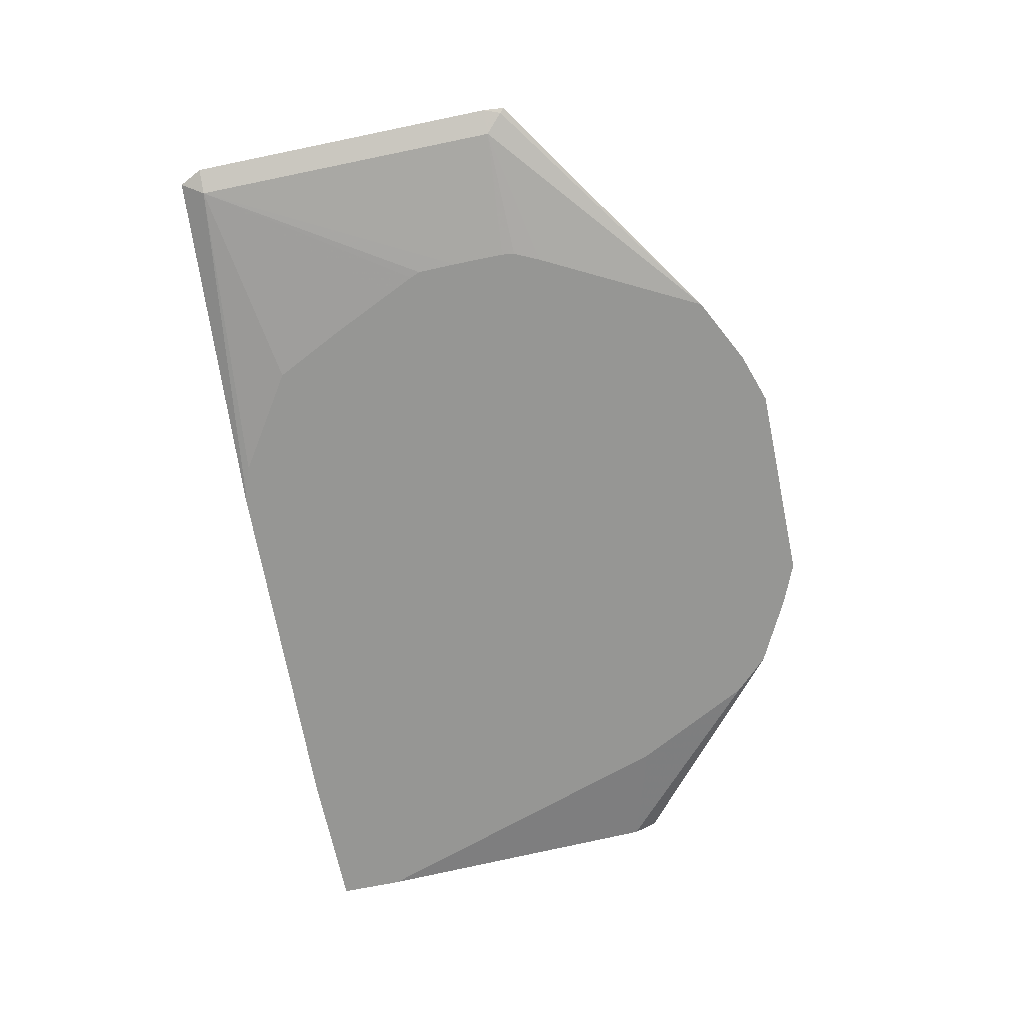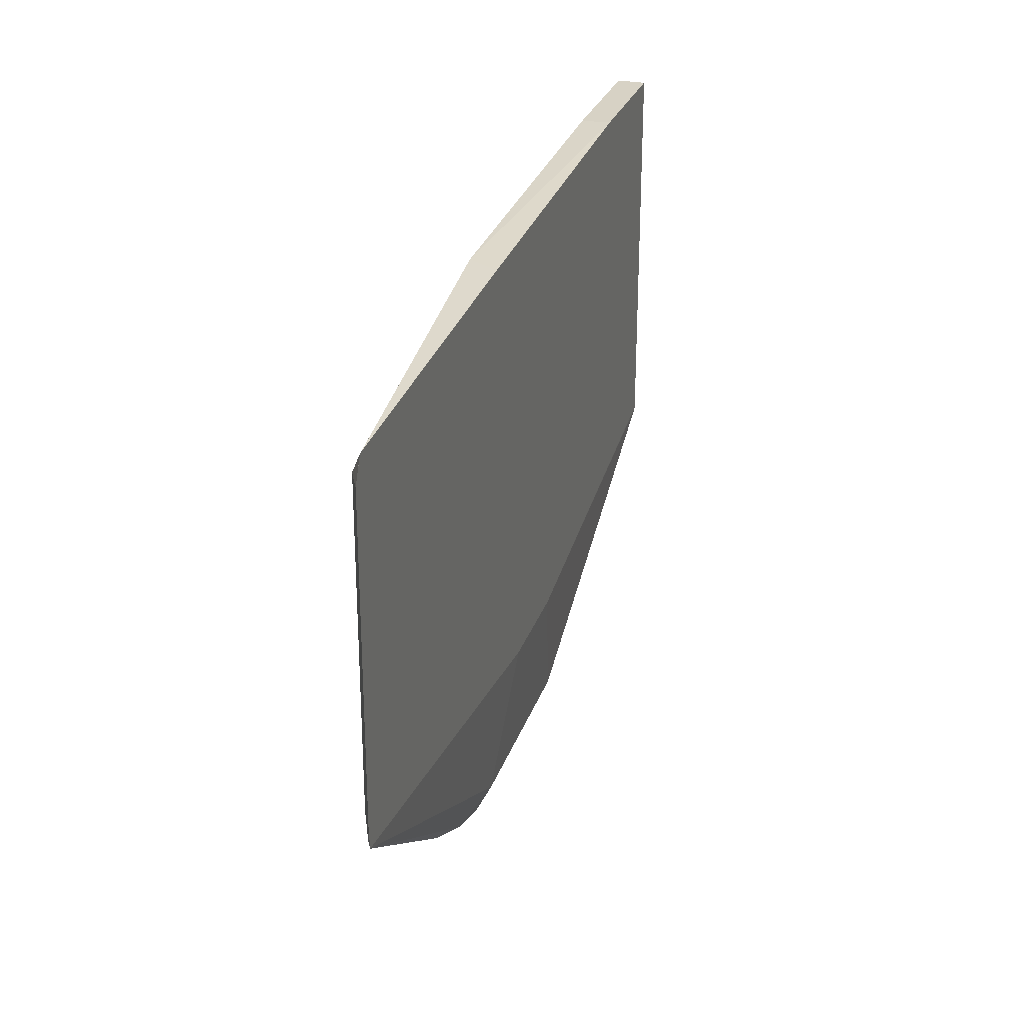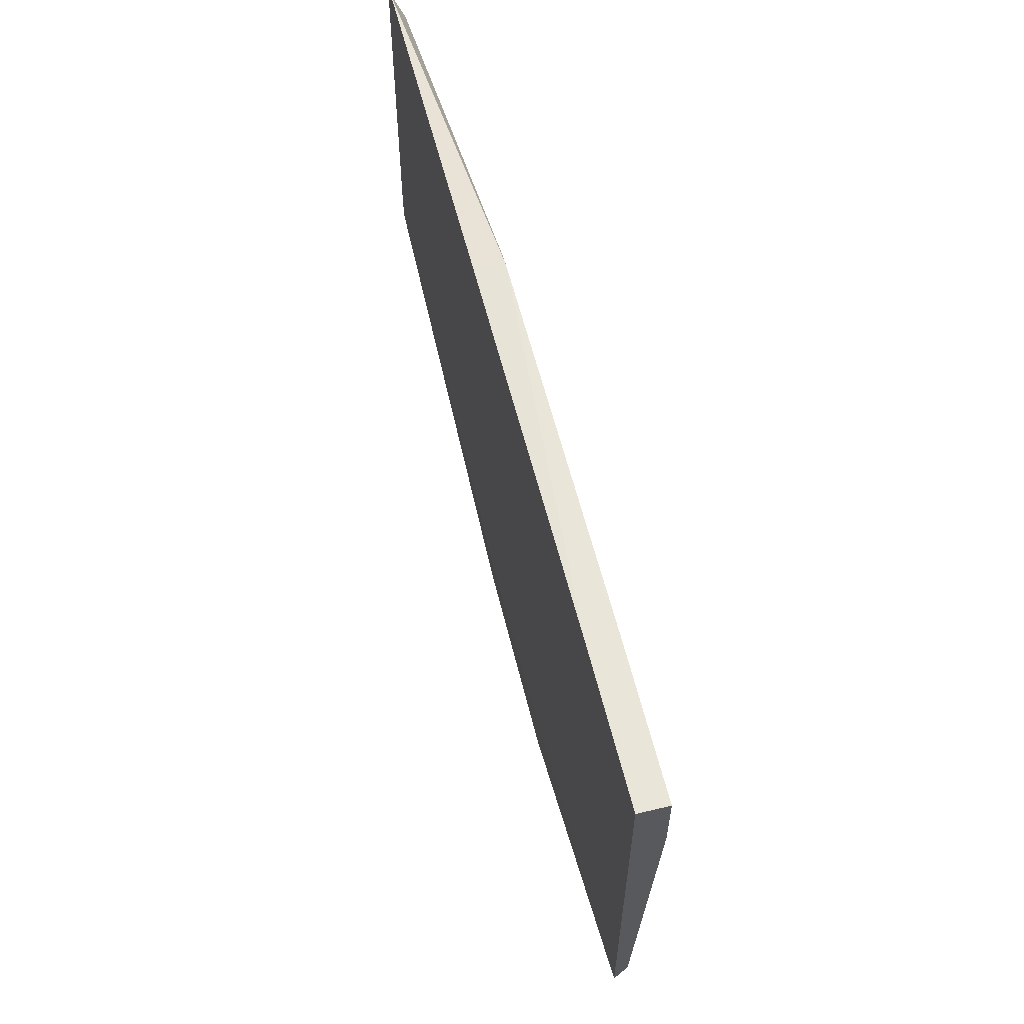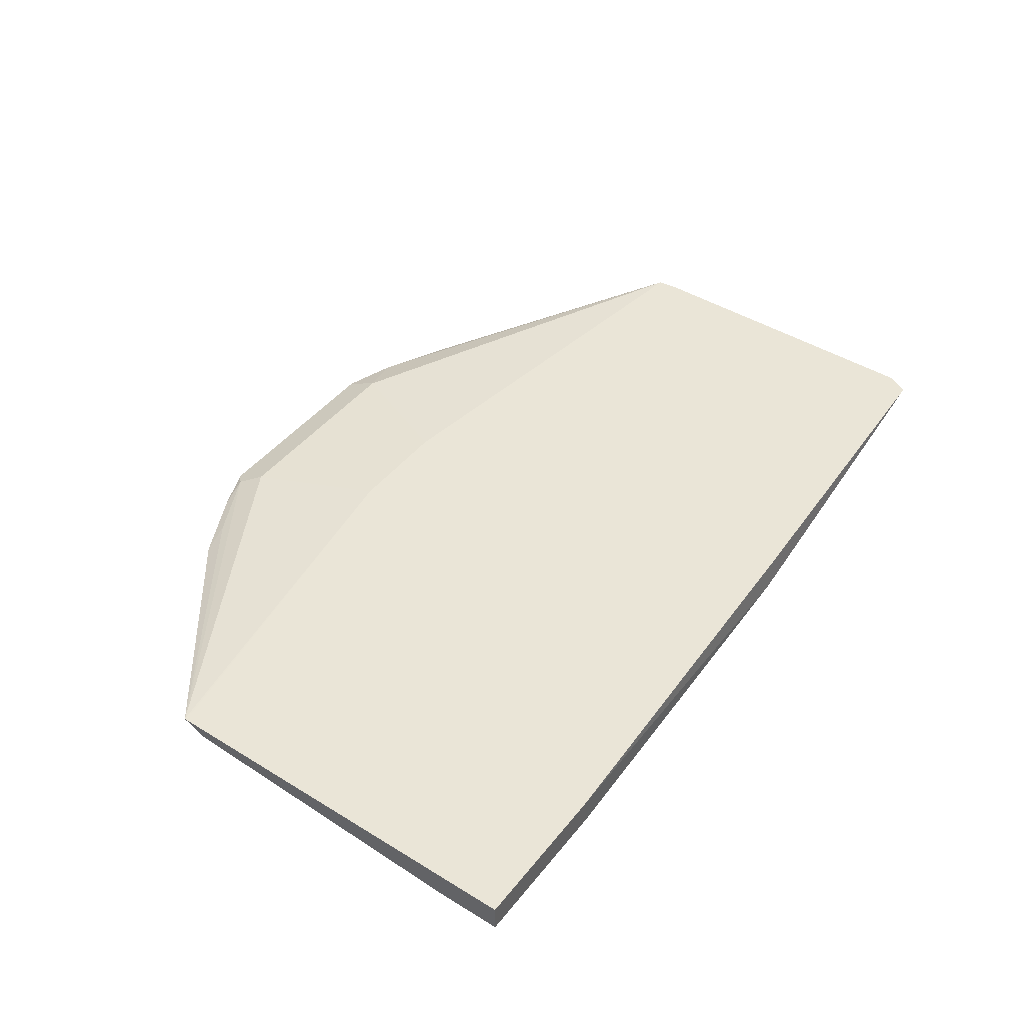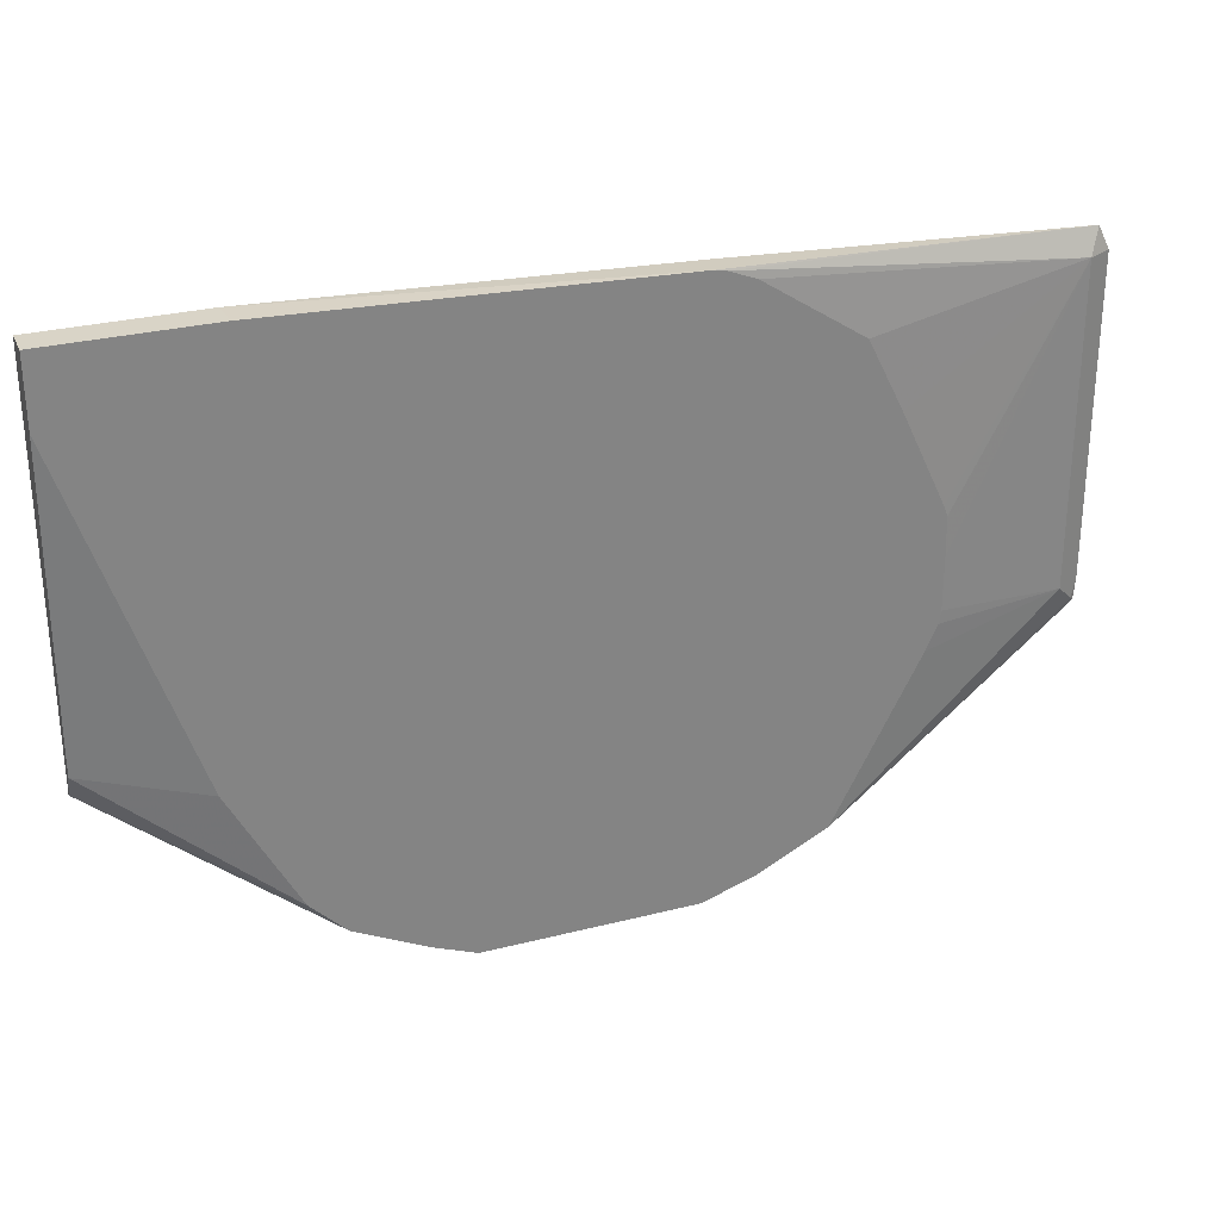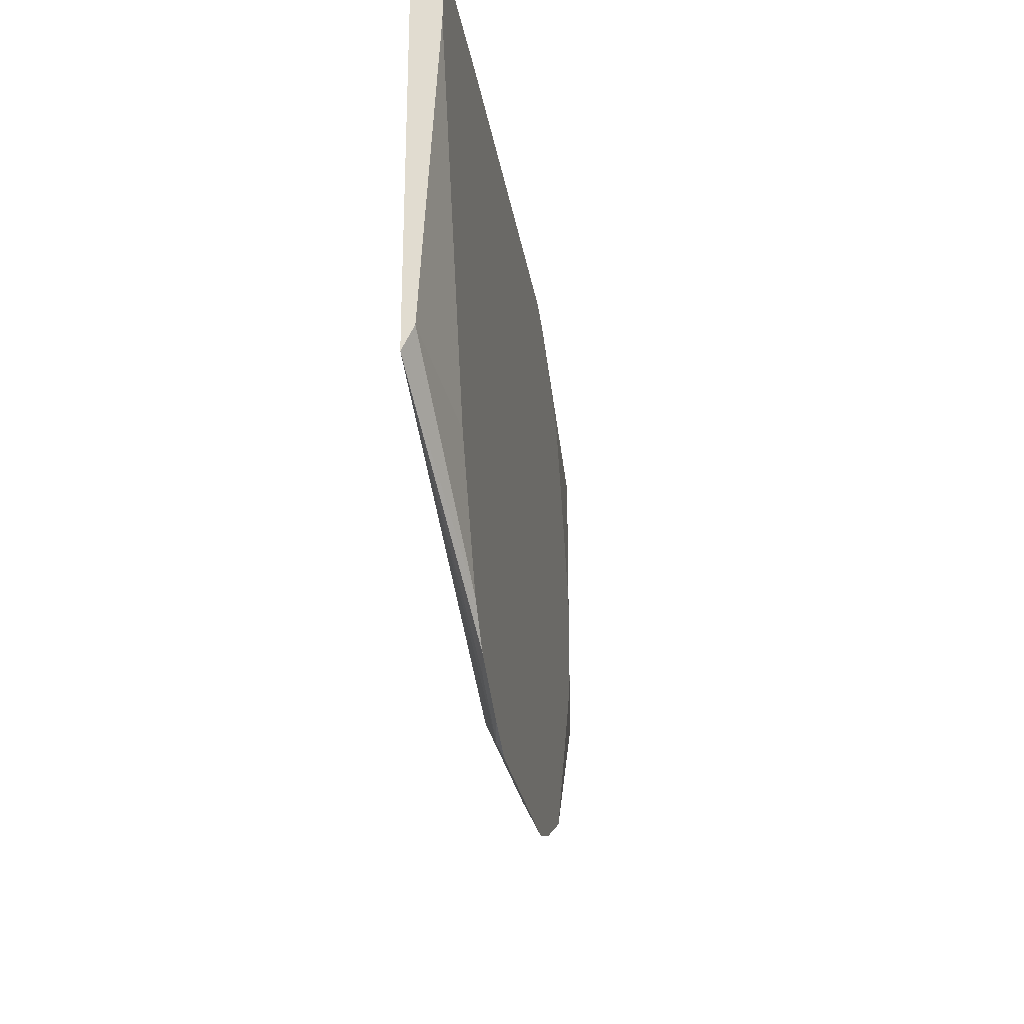
<metadata>
{"format":"obj","ext":"obj","renderer":"f3d","projection":"perspective","resolution":1024,"background":"white","views":[{"elev":-67.7,"azim":-78.2,"up":"+Z"},{"elev":27.6,"azim":-73.2,"up":"+Y"},{"elev":59.7,"azim":76.3,"up":"+Y"},{"elev":44.3,"azim":125.7,"up":"+Z"},{"elev":28.8,"azim":159.2,"up":"+Y"},{"elev":-27.1,"azim":99.3,"up":"+Y"}]}
</metadata>
<code>
v -0.5984 -0.3789 -0.3292
v -0.5921 -0.3726 -0.326
v -0.5987 -0.3592 -0.3193
v -0.6284 -0.3689 -0.3292
v -0.4787 -0.3789 -0.3292
v -0.4724 -0.3726 -0.326
v -0.5655 -0.286 -0.3127
v -0.8106 -0.2517 -0.3127
v -0.479 -0.3592 -0.3193
v -0.5057 -0.2861 -0.3127
v -0.6683 -0.3489 -0.3292
v -0.4542 -0.3689 -0.3292
v -0.4142 -0.3489 -0.3292
v -0.4325 -0.3526 -0.326
v -0.2913 -0.2528 -0.3127
v -0.8117 -0.2395 -0.3127
v -0.8083 -0.2495 -0.3144
v -0.2994 -0.2529 -0.3127
v -0.7983 -0.2395 -0.3193
v -0.7173 -0.2551 -0.3292
v -0.3943 -0.329 -0.3292
v -0.2913 -0.2474 -0.3154
v -0.2913 -0.23 -0.3127
v -0.8117 -0.05988 -0.3127
v -0.7983 -0.05988 -0.3193
v -0.7252 -0.2332 -0.3292
v -0.7241 -0.2405 -0.3292
v -0.3566 -0.2584 -0.3292
v -0.2913 -0.2395 -0.3193
v -0.2913 -0.02737 -0.3127
v -0.8051 -0.04664 -0.3127
v -0.805 -0.0466 -0.3127
v -0.7152 -0.1589 -0.3292
v -0.7224 -0.1743 -0.3292
v -0.7248 -0.1802 -0.3292
v -0.7252 -0.2028 -0.3292
v -0.6046 -0.03635 -0.3292
v -0.62 -0.04247 -0.3292
v -0.6769 -0.07984 -0.3292
v -0.6968 -0.1198 -0.3292
v -0.2913 -0.06498 -0.3292
v -0.3779 -0.02737 -0.3127
v -0.2913 -0.02737 -0.3292
v -0.8049 -0.04653 -0.3127
v -0.5987 -0.03504 -0.3292
v -0.379 -0.02737 -0.3292
v -0.6054 -0.03659 -0.3127
f 19 25 36
f 16 19 17
f 15 41 43
f 16 25 19
f 16 24 25
f 15 21 22
f 15 23 18
f 15 30 23
f 15 43 30
f 11 19 20
f 15 22 29
f 13 15 14
f 13 21 15
f 11 17 19
f 44 47 45
f 9 15 10
f 8 17 11
f 19 36 26
f 8 16 17
f 15 29 41
f 19 26 27
f 25 40 33
f 21 28 29
f 7 16 8
f 42 45 47
f 42 46 45
f 32 45 37
f 32 44 45
f 31 44 32
f 30 46 42
f 30 43 46
f 28 41 29
f 25 39 40
f 25 38 39
f 25 37 38
f 25 32 37
f 25 35 36
f 25 34 35
f 25 33 34
f 24 32 25
f 24 31 32
f 21 29 22
f 19 27 20
f 7 24 16
f 10 15 18
f 7 44 31
f 1 41 28
f 1 43 41
f 1 46 43
f 1 45 46
f 1 37 45
f 1 38 37
f 1 39 38
f 1 40 39
f 1 33 40
f 1 34 33
f 1 35 34
f 1 26 36
f 1 27 26
f 1 20 27
f 1 11 20
f 1 4 11
f 1 3 4
f 1 2 3
f 7 31 24
f 1 28 21
f 1 21 13
f 1 36 35
f 1 12 5
f 7 47 44
f 1 13 12
f 7 42 47
f 7 30 42
f 7 23 30
f 7 18 23
f 6 15 9
f 6 14 15
f 6 13 14
f 6 12 13
f 7 10 18
f 4 8 11
f 3 10 7
f 3 9 10
f 3 8 4
f 3 7 8
f 2 9 3
f 2 6 9
f 5 12 6
f 1 5 6
f 1 6 2

</code>
